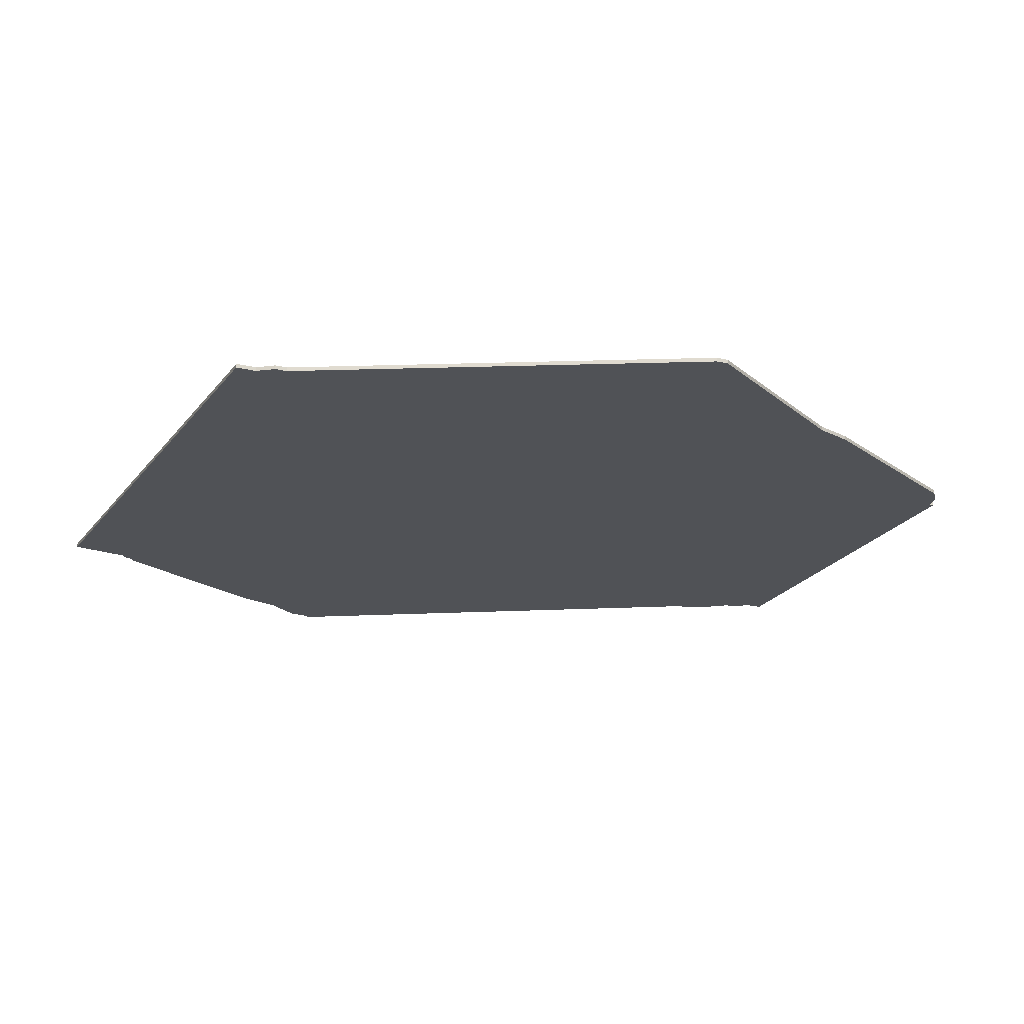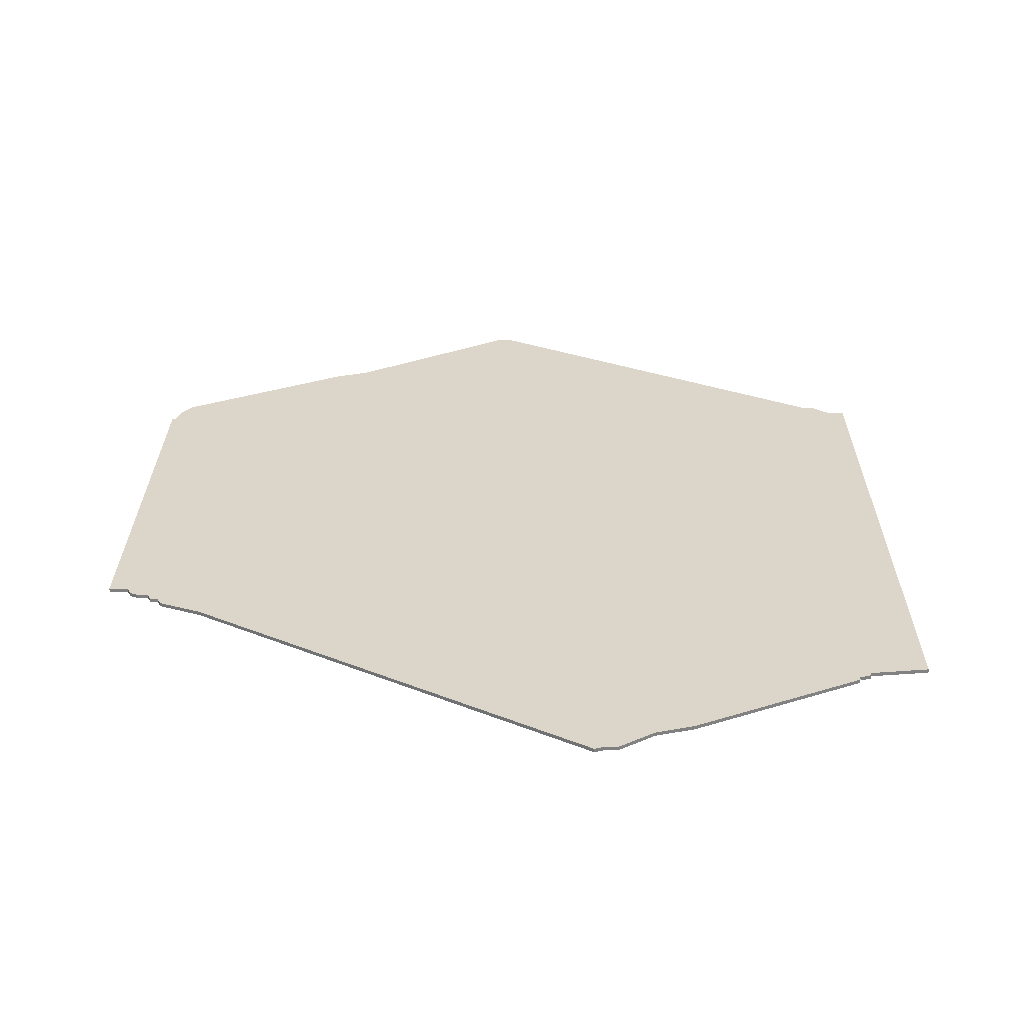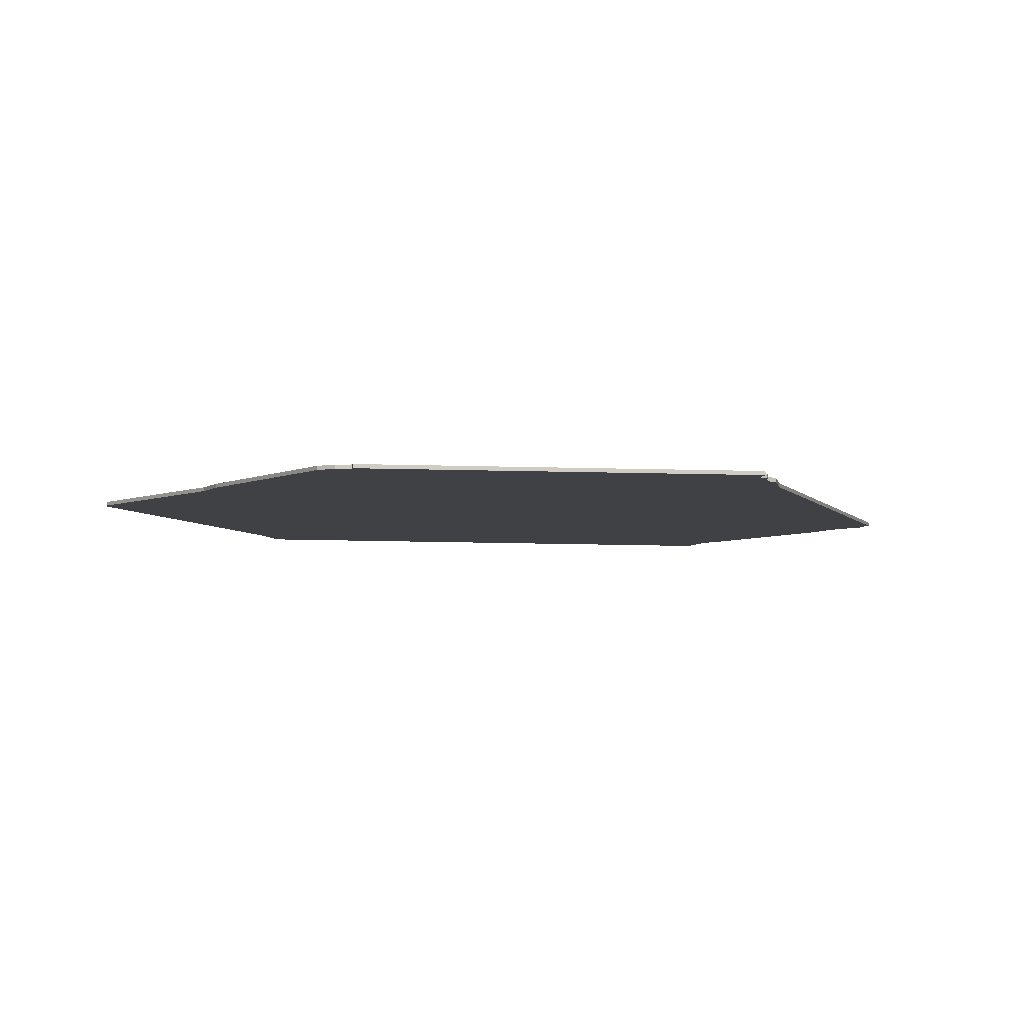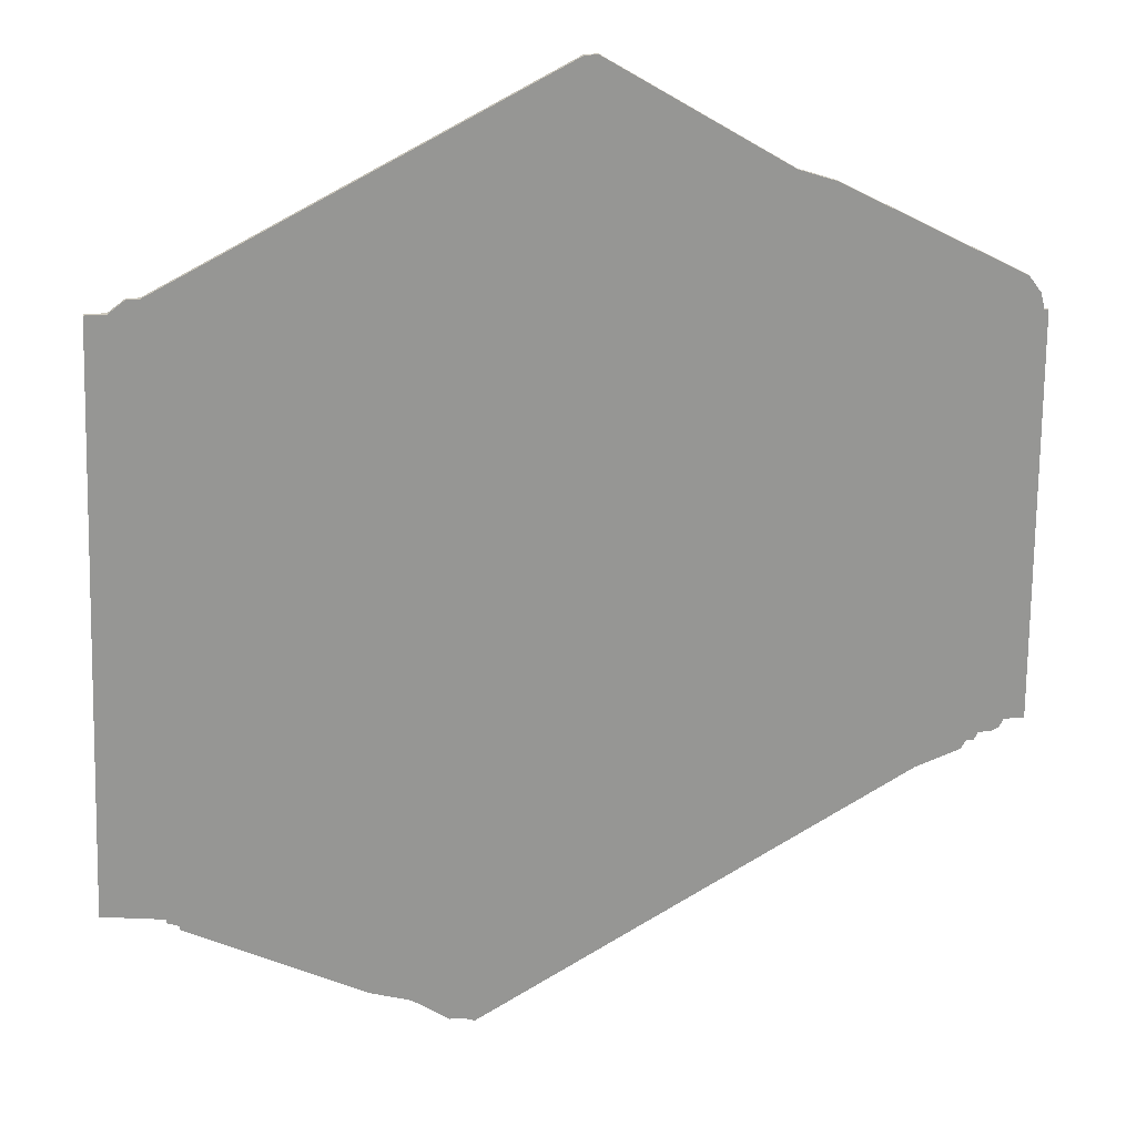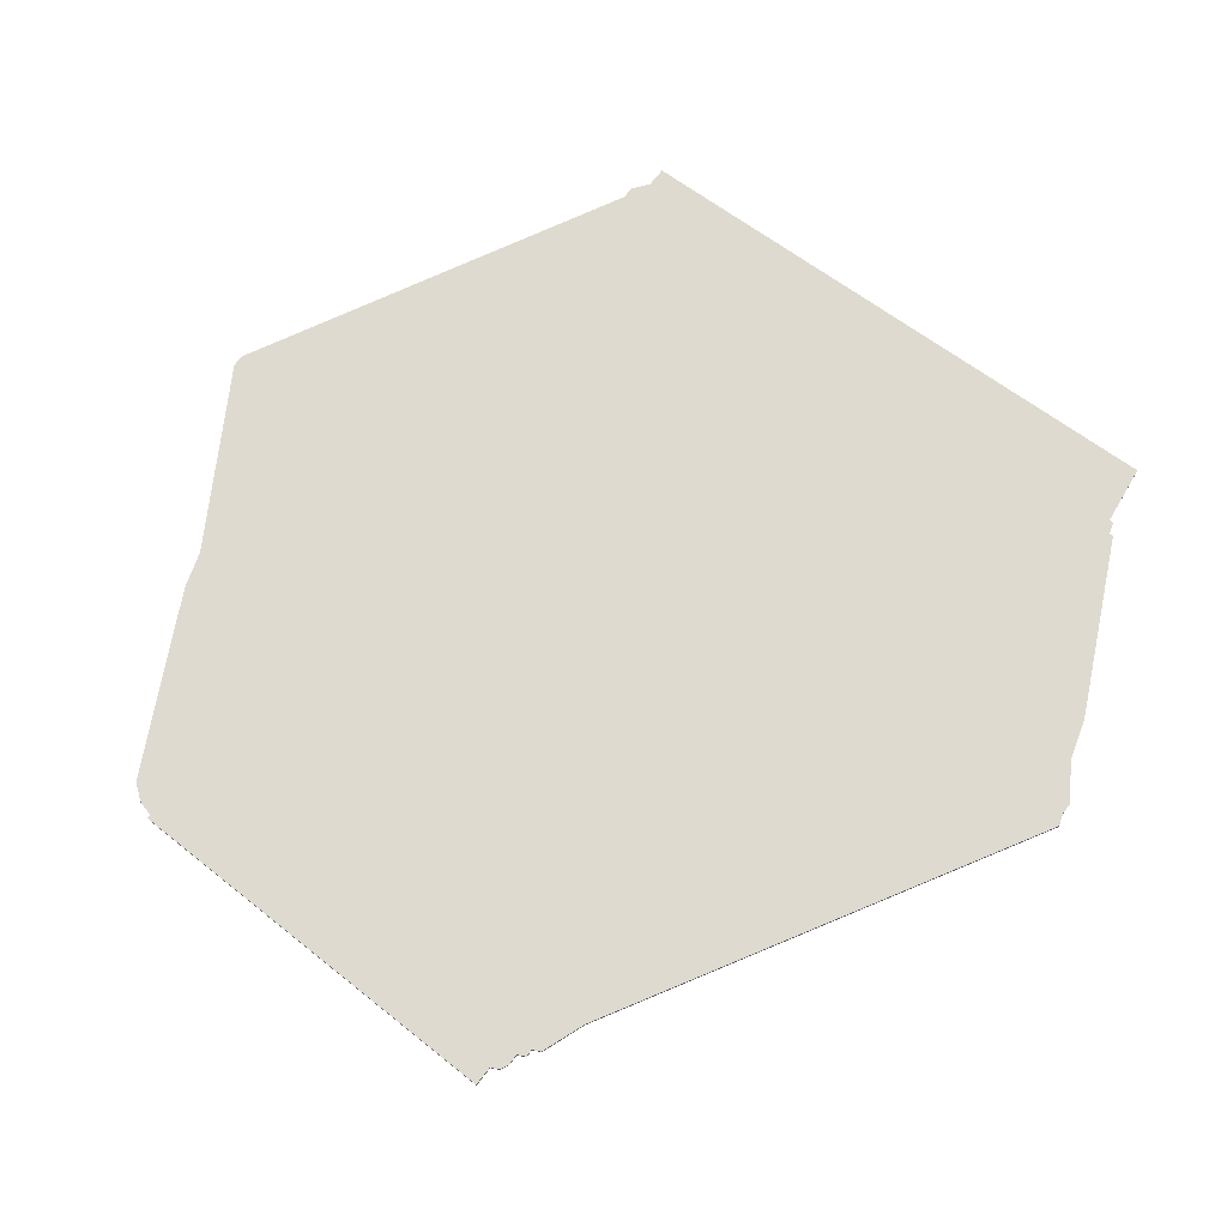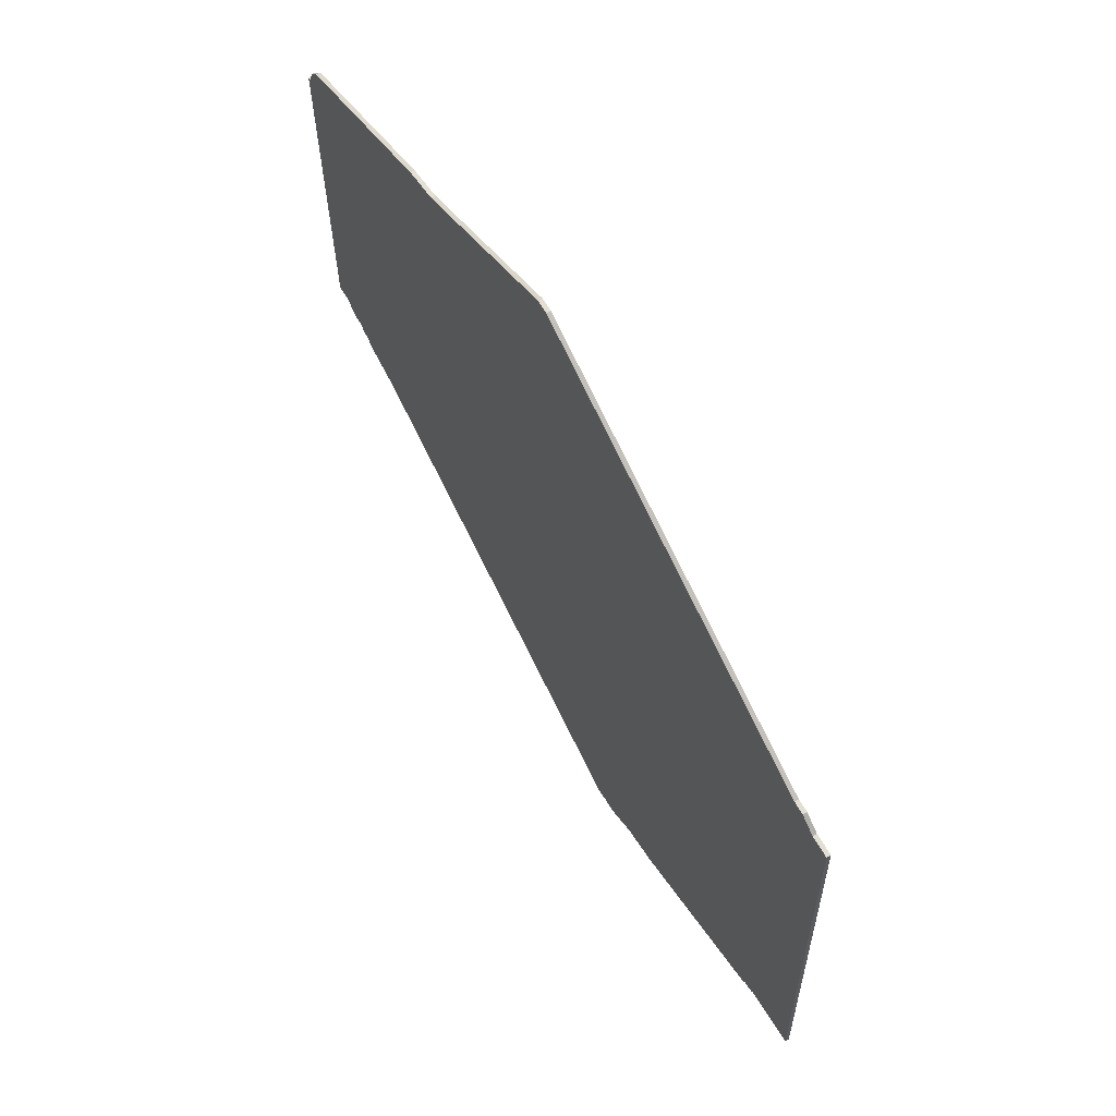
<metadata>
{"format":"obj","ext":"obj","renderer":"f3d","projection":"perspective","resolution":1024,"background":"white","views":[{"elev":-21.0,"azim":156.0,"up":"+Z"},{"elev":30.0,"azim":1.3,"up":"+Z"},{"elev":-5.4,"azim":-99.0,"up":"+Z"},{"elev":22.7,"azim":170.9,"up":"+Y"},{"elev":71.0,"azim":-52.1,"up":"+Z"},{"elev":67.8,"azim":59.4,"up":"+Y"}]}
</metadata>
<code>
v 1197 -1622 0
v 1197 -1622 1
v 1197 -1732 0
v 1197 -1732 1
v 1296 -1570 0
v 1296 -1570 1
v 1205 -1735 0
v 1205 -1735 1
v 1337 -1793 0
v 1337 -1793 1
v 1196 -1730 0
v 1196 -1730 1
v 1328 -1799 0
v 1328 -1799 1
v 1402 -1621 0
v 1402 -1621 1
v 1393 -1766 0
v 1393 -1766 1
v 1393 -1618 0
v 1393 -1618 1
v 1393 -1767 0
v 1393 -1767 1
v 1203 -1735 0
v 1203 -1735 1
v 1194 -1626 0
v 1194 -1626 1
v 1293 -1570 0
v 1293 -1570 1
v 1202 -1733 0
v 1202 -1733 1
v 1408 -1764 0
v 1408 -1764 1
v 1193 -1630 0
v 1193 -1630 1
v 1325 -1799 0
v 1325 -1799 1
v 1217 -1741 0
v 1217 -1741 1
v 1250 -1596 0
v 1250 -1596 1
v 1192 -1630 0
v 1192 -1630 1
v 1390 -1768 0
v 1390 -1768 1
v 1390 -1769 0
v 1390 -1769 1
v 1390 -1618 0
v 1390 -1618 1
v 1241 -1599 0
v 1241 -1599 1
v 1191 -1730 0
v 1191 -1730 1
v 1199 -1733 0
v 1199 -1733 1
v 1298 -1571 0
v 1298 -1571 1
v 1397 -1621 0
v 1397 -1621 1
v 1347 -1790 0
v 1347 -1790 1
v 1322 -1800 0
v 1322 -1800 1
v 1206 -1737 0
v 1206 -1737 1
f 11 53 3
f 29 53 11
f 7 37 63
f 29 7 23
f 29 33 7
f 37 7 33
f 41 33 51
f 11 51 33
f 33 25 1
f 33 29 11
f 49 33 1
f 39 37 49
f 37 33 49
f 27 55 39
f 47 37 39
f 9 35 61
f 35 9 13
f 37 47 9
f 43 45 59
f 17 21 43
f 47 59 9
f 59 47 43
f 57 17 47
f 47 39 55
f 5 55 27
f 47 17 43
f 15 31 57
f 47 19 57
f 31 17 57
f 9 61 37
f 4 54 12
f 12 54 30
f 64 38 8
f 24 8 30
f 8 34 30
f 34 8 38
f 52 34 42
f 34 52 12
f 2 26 34
f 12 30 34
f 2 34 50
f 50 38 40
f 50 34 38
f 40 56 28
f 40 38 48
f 62 36 10
f 14 10 36
f 10 48 38
f 60 46 44
f 44 22 18
f 10 60 48
f 44 48 60
f 48 18 58
f 56 40 48
f 28 56 6
f 44 18 48
f 58 32 16
f 58 20 48
f 58 18 32
f 38 62 10
f 26 2 25
f 25 2 1
f 34 26 33
f 33 26 25
f 42 34 41
f 41 34 33
f 52 42 51
f 51 42 41
f 12 52 11
f 11 52 51
f 4 12 3
f 3 12 11
f 54 4 53
f 53 4 3
f 30 54 29
f 29 54 53
f 24 30 23
f 23 30 29
f 8 24 7
f 7 24 23
f 64 8 63
f 63 8 7
f 38 64 37
f 37 64 63
f 62 38 61
f 61 38 37
f 36 62 35
f 35 62 61
f 14 36 13
f 13 36 35
f 10 14 9
f 9 14 13
f 60 10 59
f 59 10 9
f 46 60 45
f 45 60 59
f 44 46 43
f 43 46 45
f 22 44 21
f 21 44 43
f 18 22 17
f 17 22 21
f 32 18 31
f 31 18 17
f 16 32 15
f 15 32 31
f 58 16 57
f 57 16 15
f 20 58 19
f 19 58 57
f 48 20 47
f 47 20 19
f 56 48 55
f 55 48 47
f 6 56 5
f 5 56 55
f 28 6 27
f 27 6 5
f 40 28 39
f 39 28 27
f 2 50 1
f 1 50 49
f 50 40 49
f 49 40 39

</code>
